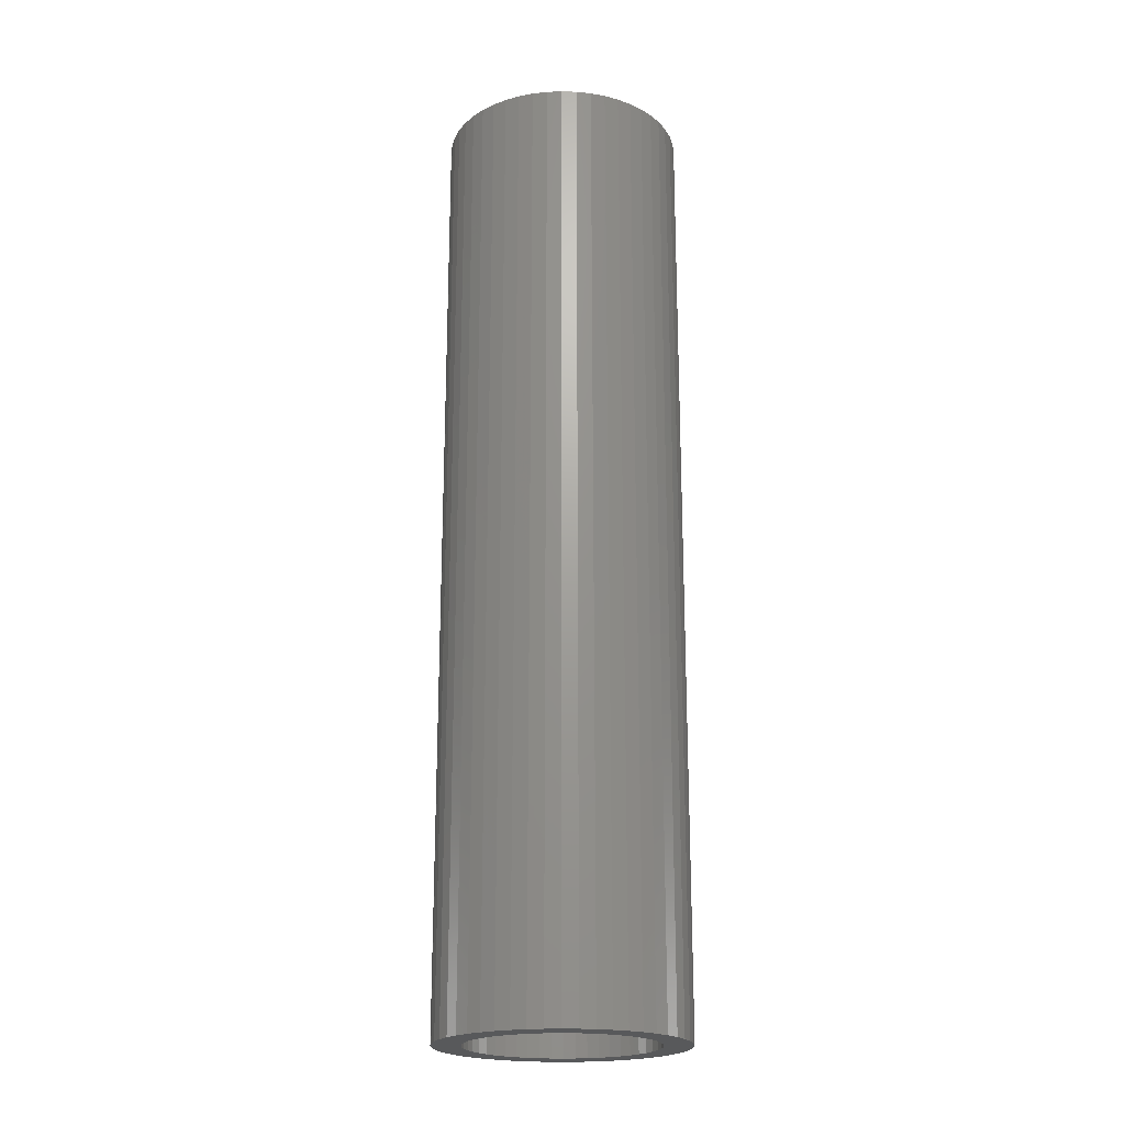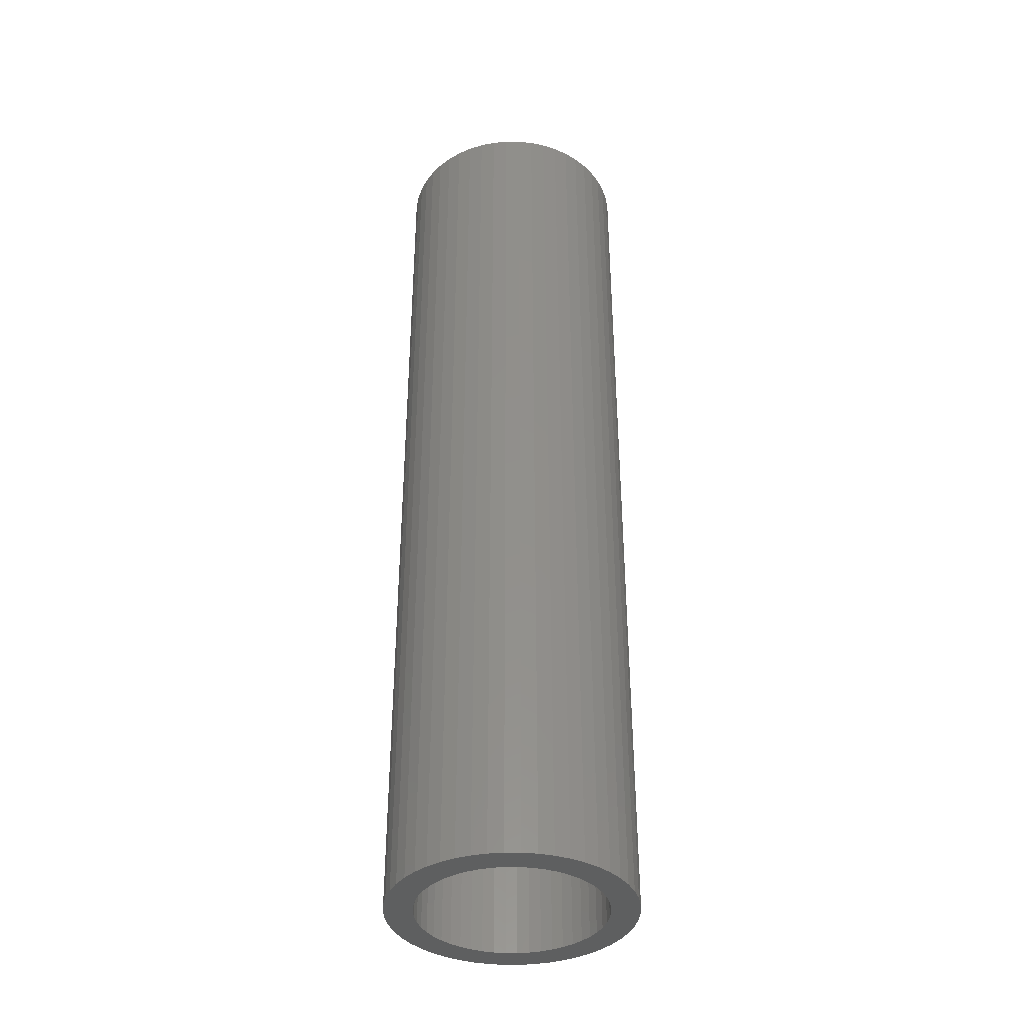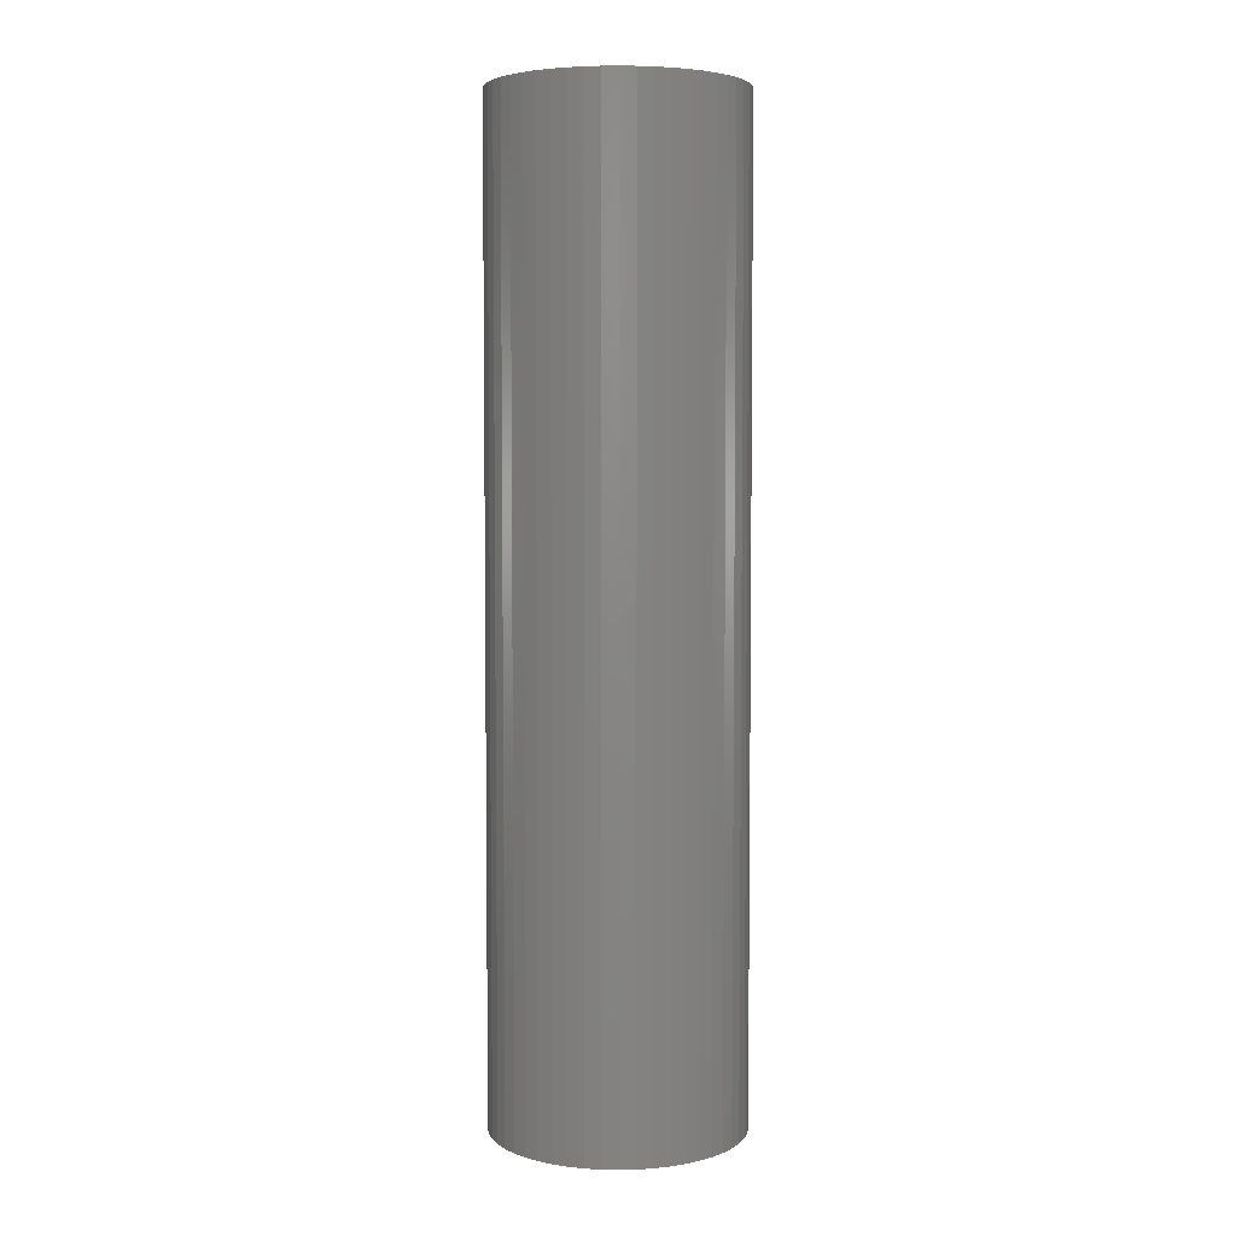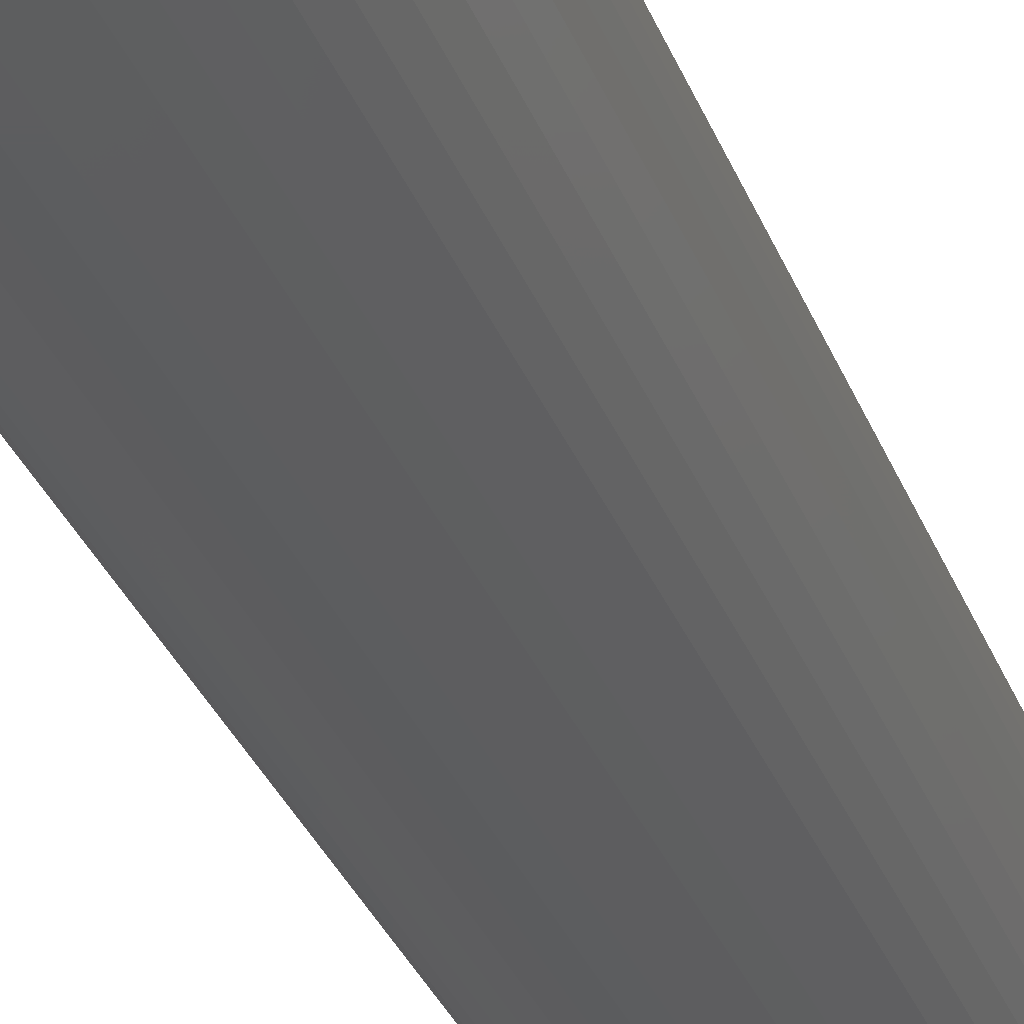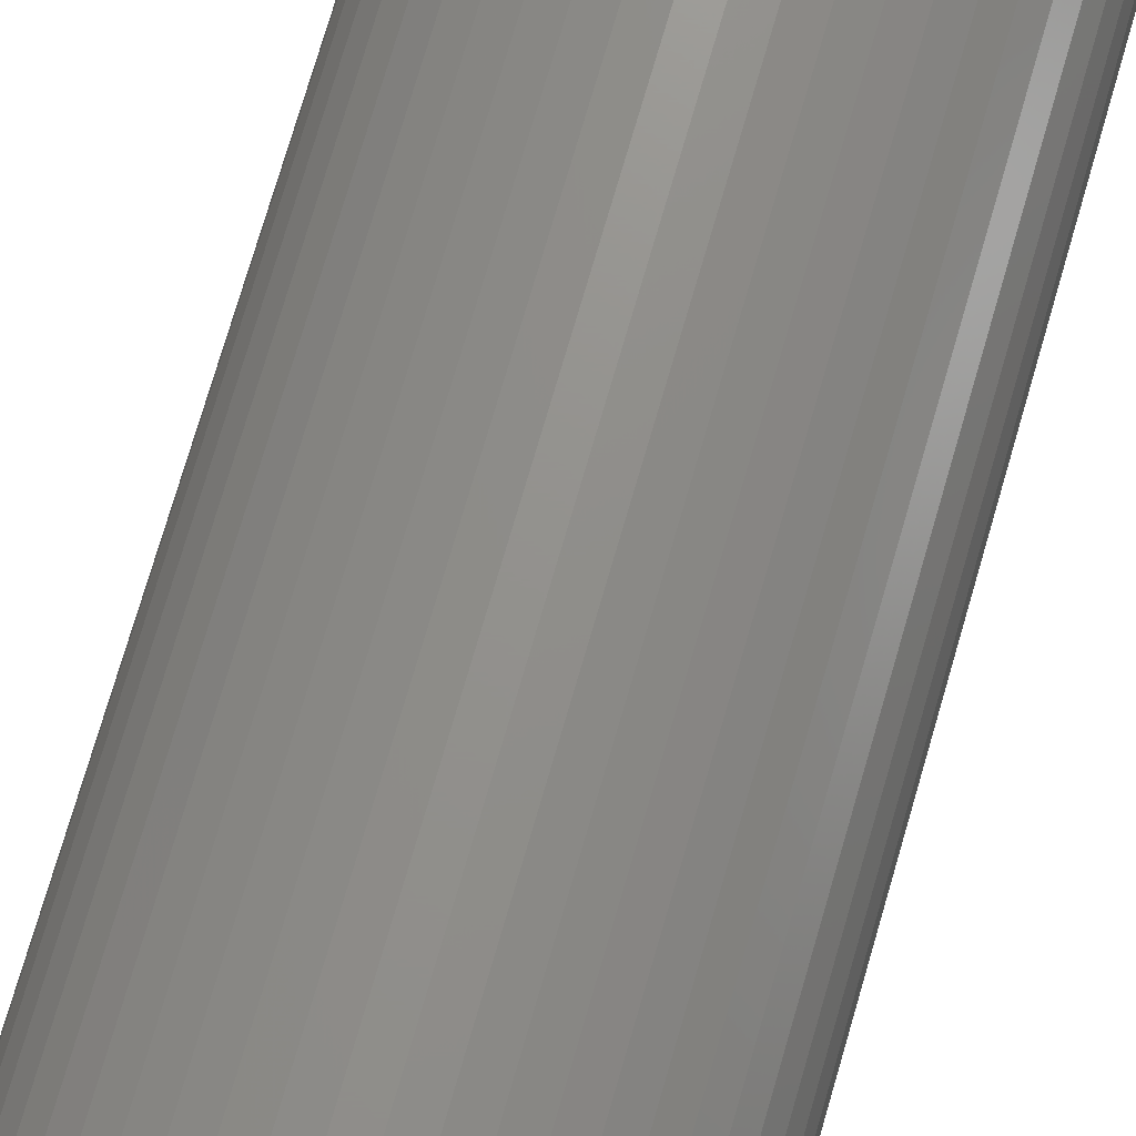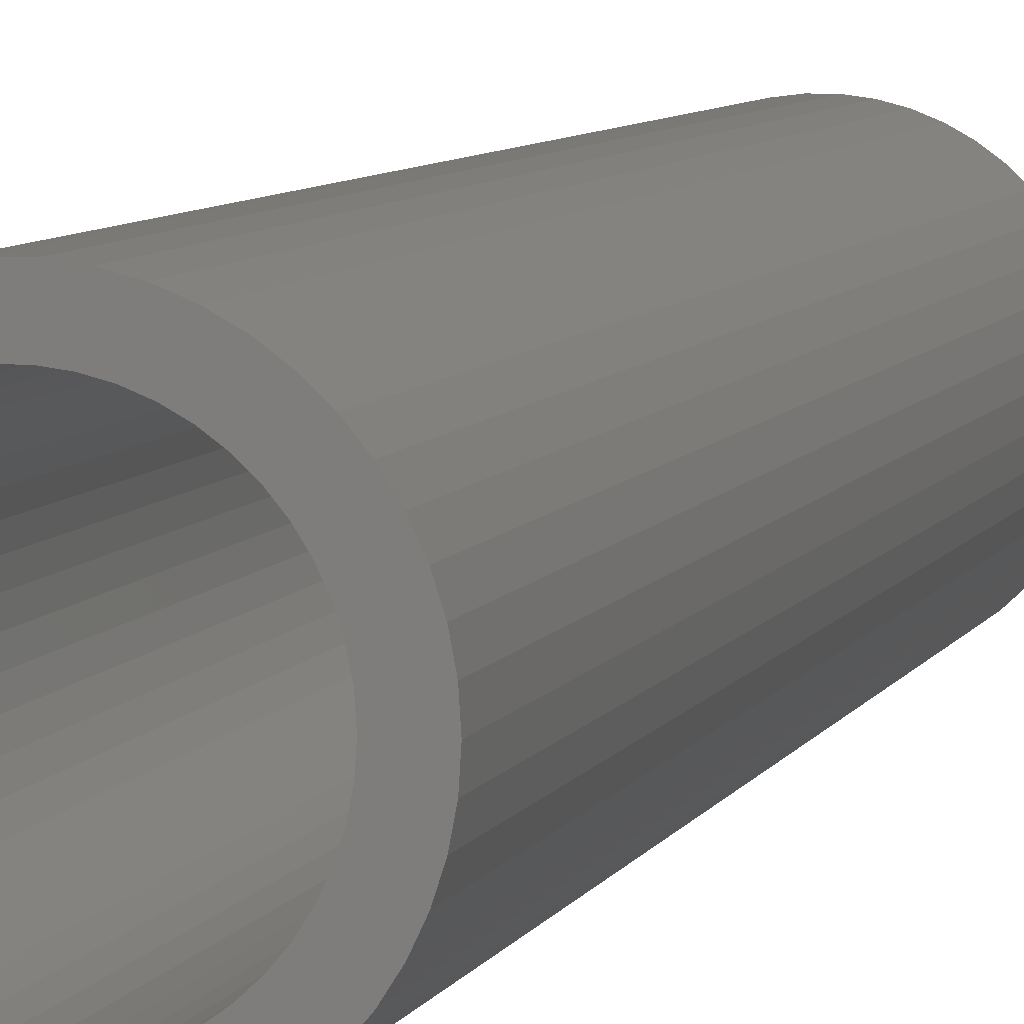
<metadata>
{"format":"stl","ext":"stl","renderer":"f3d","projection":"perspective","resolution":1024,"background":"white","views":[{"elev":-21.0,"azim":-176.0,"up":"+Z"},{"elev":-37.8,"azim":143.7,"up":"+Z"},{"elev":4.7,"azim":-76.0,"up":"+Z"},{"elev":-31.9,"azim":18.9,"up":"+Y"},{"elev":71.6,"azim":16.0,"up":"+Y"},{"elev":6.8,"azim":15.8,"up":"+Y"}]}
</metadata>
<code>
# stl→obj: 200 verts, 400 faces
v 6.5 0 25.5
v 6.449 0.8147 -25.5
v 6.449 0.8147 25.5
v 6.5 0 -25.5
v -6.5 0 -25.5
v -6.449 0.8147 25.5
v -6.449 0.8147 -25.5
v -6.5 0 25.5
v 0.4081 6.487 -25.5
v -0.4081 6.487 25.5
v 0.4081 6.487 25.5
v -0.4081 6.487 -25.5
v -0.4081 -6.487 -25.5
v 0.4081 -6.487 25.5
v -0.4081 -6.487 25.5
v 0.4081 -6.487 -25.5
v 4.738 4.45 -25.5
v 4.143 5.008 25.5
v 4.738 4.45 25.5
v 4.143 5.008 -25.5
v -4.143 5.008 -25.5
v -4.738 4.45 25.5
v -4.143 5.008 25.5
v -4.738 4.45 -25.5
v -2.009 6.182 -25.5
v -2.768 5.881 25.5
v -2.009 6.182 25.5
v -2.768 5.881 -25.5
v 5.696 -3.131 25.5
v 6.044 -2.393 -25.5
v 6.044 -2.393 25.5
v 5.696 -3.131 -25.5
v 6.044 2.393 25.5
v 5.696 3.131 -25.5
v 5.696 3.131 25.5
v 6.044 2.393 -25.5
v 5.259 3.821 -25.5
v 5.259 3.821 25.5
v 2.768 5.881 -25.5
v 2.009 6.182 25.5
v 2.768 5.881 25.5
v 2.009 6.182 -25.5
v 1.218 6.385 25.5
v 1.218 6.385 -25.5
v 3.483 5.488 -25.5
v 3.483 5.488 25.5
v -6.044 2.393 -25.5
v -5.696 3.131 25.5
v -5.696 3.131 -25.5
v -6.044 2.393 25.5
v -5.259 3.821 -25.5
v -5.259 3.821 25.5
v -6.296 1.616 -25.5
v -6.296 1.616 25.5
v -1.218 6.385 25.5
v -1.218 6.385 -25.5
v 1.218 -6.385 25.5
v 1.218 -6.385 -25.5
v 2.009 -6.182 -25.5
v 2.768 -5.881 25.5
v 2.009 -6.182 25.5
v 2.768 -5.881 -25.5
v 6.296 1.616 25.5
v 6.296 1.616 -25.5
v 5 0 25.5
v 4.961 0.6267 25.5
v 6.449 -0.8147 25.5
v 4.843 1.243 25.5
v 4.961 -0.6267 25.5
v 4.649 1.841 25.5
v 6.296 -1.616 25.5
v 4.382 2.409 25.5
v 4.843 -1.243 25.5
v 4.045 2.939 25.5
v 3.645 3.423 25.5
v 3.187 3.853 25.5
v 2.679 4.222 25.5
v 2.129 4.524 25.5
v 1.545 4.755 25.5
v 0.9369 4.911 25.5
v 0.314 4.99 25.5
v -0.314 4.99 25.5
v -0.9369 4.911 25.5
v -1.545 4.755 25.5
v -2.129 4.524 25.5
v -2.679 4.222 25.5
v -3.483 5.488 25.5
v -3.187 3.853 25.5
v -3.645 3.423 25.5
v -4.045 2.939 25.5
v -4.382 2.409 25.5
v -4.649 1.841 25.5
v -4.843 1.243 25.5
v 4.649 -1.841 25.5
v 4.382 -2.409 25.5
v 5.259 -3.821 25.5
v 4.045 -2.939 25.5
v 4.738 -4.45 25.5
v 3.645 -3.423 25.5
v 4.143 -5.008 25.5
v 3.187 -3.853 25.5
v 3.483 -5.488 25.5
v 2.679 -4.222 25.5
v 2.129 -4.524 25.5
v 1.545 -4.755 25.5
v 0.9369 -4.911 25.5
v 0.314 -4.99 25.5
v -0.314 -4.99 25.5
v -0.9369 -4.911 25.5
v -1.218 -6.385 25.5
v -1.545 -4.755 25.5
v -2.009 -6.182 25.5
v -2.129 -4.524 25.5
v -2.768 -5.881 25.5
v -2.679 -4.222 25.5
v -3.483 -5.488 25.5
v -3.187 -3.853 25.5
v -4.143 -5.008 25.5
v -3.645 -3.423 25.5
v -4.738 -4.45 25.5
v -4.045 -2.939 25.5
v -5.259 -3.821 25.5
v -4.382 -2.409 25.5
v -5.696 -3.131 25.5
v -4.649 -1.841 25.5
v -6.044 -2.393 25.5
v -4.843 -1.243 25.5
v -6.296 -1.616 25.5
v -4.961 -0.6267 25.5
v -6.449 -0.8147 25.5
v -5 0 25.5
v -4.961 0.6267 25.5
v -3.483 5.488 -25.5
v 6.449 -0.8147 -25.5
v 3.483 -5.488 -25.5
v 4.143 -5.008 -25.5
v 4.738 -4.45 -25.5
v 5.259 -3.821 -25.5
v -5.696 -3.131 -25.5
v -6.044 -2.393 -25.5
v 5 0 -25.5
v 4.961 -0.6267 -25.5
v 6.296 -1.616 -25.5
v 4.843 -1.243 -25.5
v 4.961 0.6267 -25.5
v 4.649 -1.841 -25.5
v 4.382 -2.409 -25.5
v 4.843 1.243 -25.5
v 4.045 -2.939 -25.5
v 3.645 -3.423 -25.5
v 3.187 -3.853 -25.5
v 2.679 -4.222 -25.5
v 2.129 -4.524 -25.5
v 1.545 -4.755 -25.5
v 0.9369 -4.911 -25.5
v 0.314 -4.99 -25.5
v -0.314 -4.99 -25.5
v -0.9369 -4.911 -25.5
v -1.218 -6.385 -25.5
v -1.545 -4.755 -25.5
v -2.009 -6.182 -25.5
v -2.129 -4.524 -25.5
v -2.768 -5.881 -25.5
v -2.679 -4.222 -25.5
v -3.483 -5.488 -25.5
v -3.187 -3.853 -25.5
v -4.143 -5.008 -25.5
v -3.645 -3.423 -25.5
v -4.738 -4.45 -25.5
v -4.045 -2.939 -25.5
v -5.259 -3.821 -25.5
v -4.382 -2.409 -25.5
v -4.649 -1.841 -25.5
v -4.843 -1.243 -25.5
v 4.649 1.841 -25.5
v 4.382 2.409 -25.5
v 4.045 2.939 -25.5
v 3.645 3.423 -25.5
v 3.187 3.853 -25.5
v 2.679 4.222 -25.5
v 2.129 4.524 -25.5
v 1.545 4.755 -25.5
v 0.9369 4.911 -25.5
v 0.314 4.99 -25.5
v -0.314 4.99 -25.5
v -0.9369 4.911 -25.5
v -1.545 4.755 -25.5
v -2.129 4.524 -25.5
v -2.679 4.222 -25.5
v -3.187 3.853 -25.5
v -3.645 3.423 -25.5
v -4.045 2.939 -25.5
v -4.382 2.409 -25.5
v -4.649 1.841 -25.5
v -4.843 1.243 -25.5
v -4.961 0.6267 -25.5
v -5 0 -25.5
v -6.296 -1.616 -25.5
v -4.961 -0.6267 -25.5
v -6.449 -0.8147 -25.5
f 1 2 3
f 2 1 4
f 5 6 7
f 6 5 8
f 9 10 11
f 10 9 12
f 13 14 15
f 14 13 16
f 17 18 19
f 18 17 20
f 21 22 23
f 22 21 24
f 25 26 27
f 26 25 28
f 29 30 31
f 30 29 32
f 33 34 35
f 34 33 36
f 35 37 38
f 37 35 34
f 39 40 41
f 40 39 42
f 42 43 40
f 43 42 44
f 45 41 46
f 41 45 39
f 47 48 49
f 48 47 50
f 51 22 24
f 22 51 52
f 53 50 47
f 50 53 54
f 12 55 10
f 55 12 56
f 16 57 14
f 57 16 58
f 59 60 61
f 60 59 62
f 63 36 33
f 36 63 64
f 3 64 63
f 64 3 2
f 38 17 19
f 17 38 37
f 44 11 43
f 11 44 9
f 20 46 18
f 46 20 45
f 49 52 51
f 52 49 48
f 7 54 53
f 54 7 6
f 65 1 3
f 66 3 63
f 1 65 67
f 68 63 33
f 69 67 65
f 70 33 35
f 67 69 71
f 72 35 38
f 73 71 69
f 71 73 31
f 3 66 65
f 63 68 66
f 74 38 19
f 33 70 68
f 35 72 70
f 75 19 18
f 38 74 72
f 19 75 74
f 76 18 46
f 18 76 75
f 77 46 41
f 46 77 76
f 41 78 77
f 40 78 41
f 40 79 78
f 43 79 40
f 43 80 79
f 11 80 43
f 11 81 80
f 11 82 81
f 10 82 11
f 10 83 82
f 55 83 10
f 55 84 83
f 27 84 55
f 27 85 84
f 26 85 27
f 85 26 86
f 87 86 26
f 86 87 88
f 23 88 87
f 88 23 89
f 22 89 23
f 89 22 90
f 52 90 22
f 90 52 91
f 48 91 52
f 91 48 92
f 50 92 48
f 92 50 93
f 94 31 73
f 31 94 29
f 95 29 94
f 29 95 96
f 97 96 95
f 96 97 98
f 99 98 97
f 98 99 100
f 101 100 99
f 100 101 102
f 103 102 101
f 102 103 60
f 104 60 103
f 104 61 60
f 105 61 104
f 105 57 61
f 106 57 105
f 106 14 57
f 107 14 106
f 108 14 107
f 108 15 14
f 109 15 108
f 109 110 15
f 111 110 109
f 111 112 110
f 113 112 111
f 114 113 115
f 113 114 112
f 116 115 117
f 115 116 114
f 118 117 119
f 120 119 121
f 117 118 116
f 122 121 123
f 124 123 125
f 119 120 118
f 126 125 127
f 128 127 129
f 130 129 131
f 54 93 50
f 121 122 120
f 93 54 132
f 123 124 122
f 6 132 54
f 125 126 124
f 132 6 131
f 127 128 126
f 8 131 6
f 129 130 128
f 131 8 130
f 28 87 26
f 87 28 133
f 133 23 87
f 23 133 21
f 56 27 55
f 27 56 25
f 67 4 1
f 4 67 134
f 62 102 60
f 102 62 135
f 136 98 100
f 98 136 137
f 96 32 29
f 32 96 138
f 139 126 140
f 126 139 124
f 141 4 134
f 142 134 143
f 4 141 2
f 144 143 30
f 145 2 141
f 146 30 32
f 2 145 64
f 147 32 138
f 148 64 145
f 64 148 36
f 134 142 141
f 143 144 142
f 149 138 137
f 30 146 144
f 32 147 146
f 150 137 136
f 138 149 147
f 137 150 149
f 151 136 135
f 136 151 150
f 152 135 62
f 135 152 151
f 62 153 152
f 59 153 62
f 59 154 153
f 58 154 59
f 58 155 154
f 16 155 58
f 16 156 155
f 16 157 156
f 13 157 16
f 13 158 157
f 159 158 13
f 159 160 158
f 161 160 159
f 161 162 160
f 163 162 161
f 162 163 164
f 165 164 163
f 164 165 166
f 167 166 165
f 166 167 168
f 169 168 167
f 168 169 170
f 171 170 169
f 170 171 172
f 139 172 171
f 172 139 173
f 140 173 139
f 173 140 174
f 175 36 148
f 36 175 34
f 176 34 175
f 34 176 37
f 177 37 176
f 37 177 17
f 178 17 177
f 17 178 20
f 179 20 178
f 20 179 45
f 180 45 179
f 45 180 39
f 181 39 180
f 181 42 39
f 182 42 181
f 182 44 42
f 183 44 182
f 183 9 44
f 184 9 183
f 185 9 184
f 185 12 9
f 186 12 185
f 186 56 12
f 187 56 186
f 187 25 56
f 188 25 187
f 28 188 189
f 188 28 25
f 133 189 190
f 189 133 28
f 21 190 191
f 24 191 192
f 190 21 133
f 51 192 193
f 49 193 194
f 191 24 21
f 47 194 195
f 53 195 196
f 7 196 197
f 198 174 140
f 192 51 24
f 174 198 199
f 193 49 51
f 200 199 198
f 194 47 49
f 199 200 197
f 195 53 47
f 5 197 200
f 196 7 53
f 197 5 7
f 31 143 71
f 143 31 30
f 98 138 96
f 138 98 137
f 140 128 198
f 128 140 126
f 58 61 57
f 61 58 59
f 71 134 67
f 134 71 143
f 135 100 102
f 100 135 136
f 159 15 110
f 15 159 13
f 163 112 114
f 112 163 161
f 161 110 112
f 110 161 159
f 169 122 171
f 122 169 120
f 169 118 120
f 118 169 167
f 198 130 200
f 130 198 128
f 200 8 5
f 8 200 130
f 171 124 139
f 124 171 122
f 165 114 116
f 114 165 163
f 167 116 118
f 116 167 165
f 141 66 145
f 66 141 65
f 131 196 132
f 196 131 197
f 185 81 82
f 81 185 184
f 156 108 107
f 108 156 157
f 150 101 99
f 101 150 151
f 179 75 76
f 75 179 178
f 191 88 89
f 88 191 190
f 188 84 85
f 84 188 187
f 175 72 176
f 72 175 70
f 145 68 148
f 68 145 66
f 182 78 79
f 78 182 181
f 183 79 80
f 79 183 182
f 181 77 78
f 77 181 180
f 91 192 90
f 192 91 193
f 90 191 89
f 191 90 192
f 93 194 92
f 194 93 195
f 190 86 88
f 86 190 189
f 187 83 84
f 83 187 186
f 155 107 106
f 107 155 156
f 148 70 175
f 70 148 68
f 177 75 178
f 75 177 74
f 176 74 177
f 74 176 72
f 184 80 81
f 80 184 183
f 180 76 77
f 76 180 179
f 92 193 91
f 193 92 194
f 132 195 93
f 195 132 196
f 186 82 83
f 82 186 185
f 144 69 142
f 69 144 73
f 160 113 111
f 113 160 162
f 151 103 101
f 103 151 152
f 153 105 104
f 105 153 154
f 189 85 86
f 85 189 188
f 147 94 146
f 94 147 95
f 142 65 141
f 65 142 69
f 158 111 109
f 111 158 160
f 119 170 121
f 170 119 168
f 125 174 127
f 174 125 173
f 152 104 103
f 104 152 153
f 154 106 105
f 106 154 155
f 149 95 147
f 95 149 97
f 150 97 149
f 97 150 99
f 146 73 144
f 73 146 94
f 157 109 108
f 109 157 158
f 166 119 117
f 119 166 168
f 121 172 123
f 172 121 170
f 123 173 125
f 173 123 172
f 127 199 129
f 199 127 174
f 129 197 131
f 197 129 199
f 162 115 113
f 115 162 164
f 164 117 115
f 117 164 166

</code>
